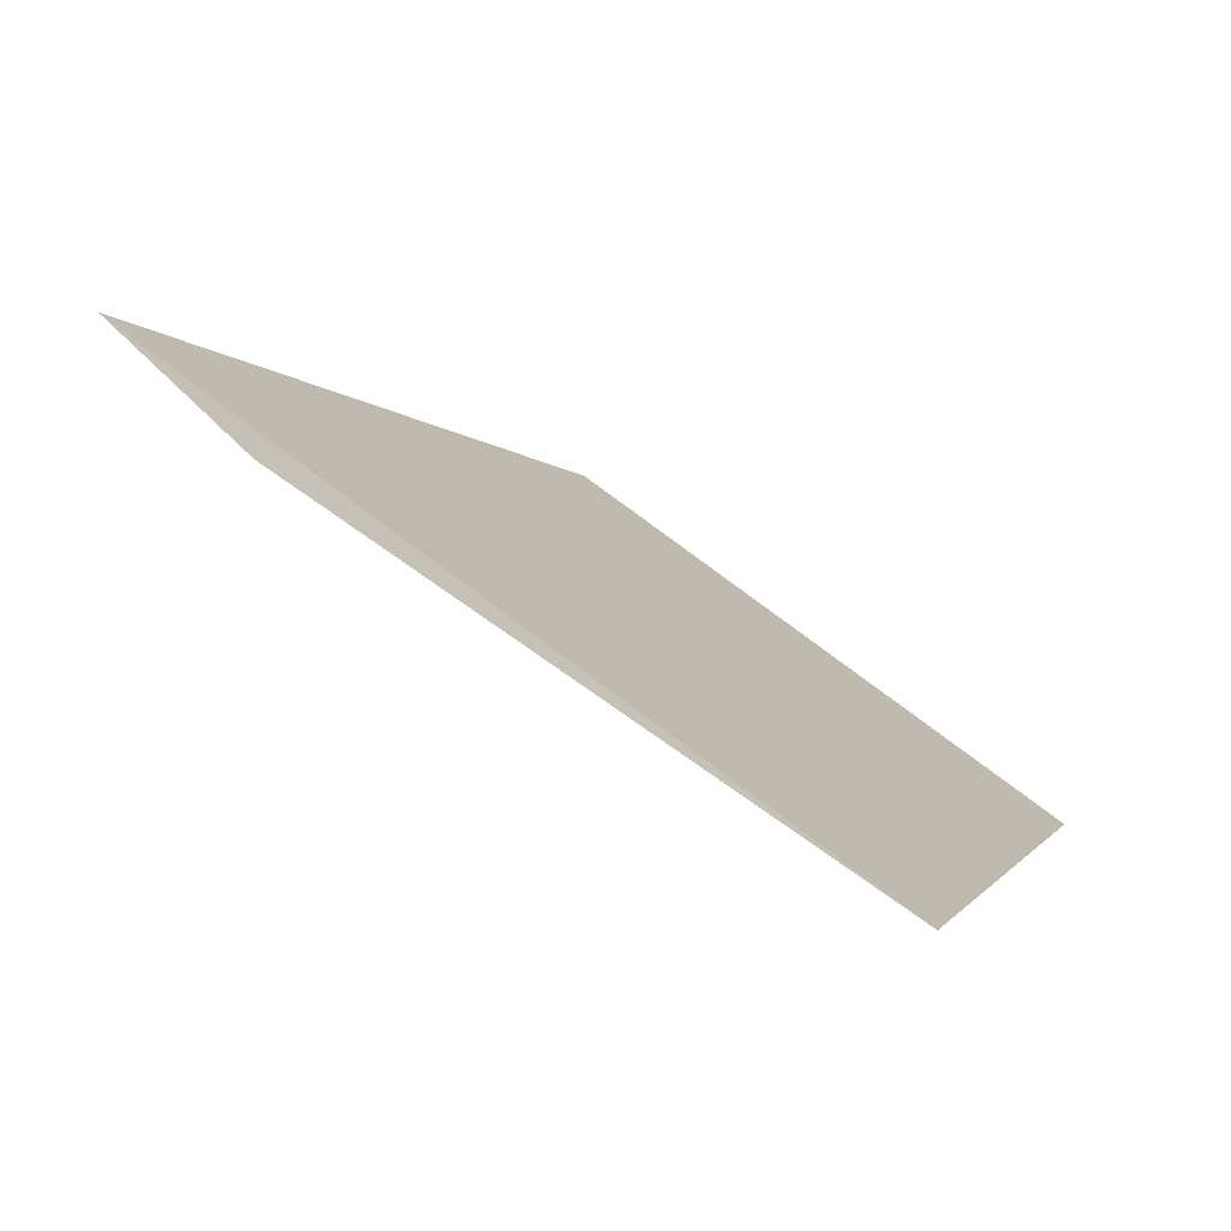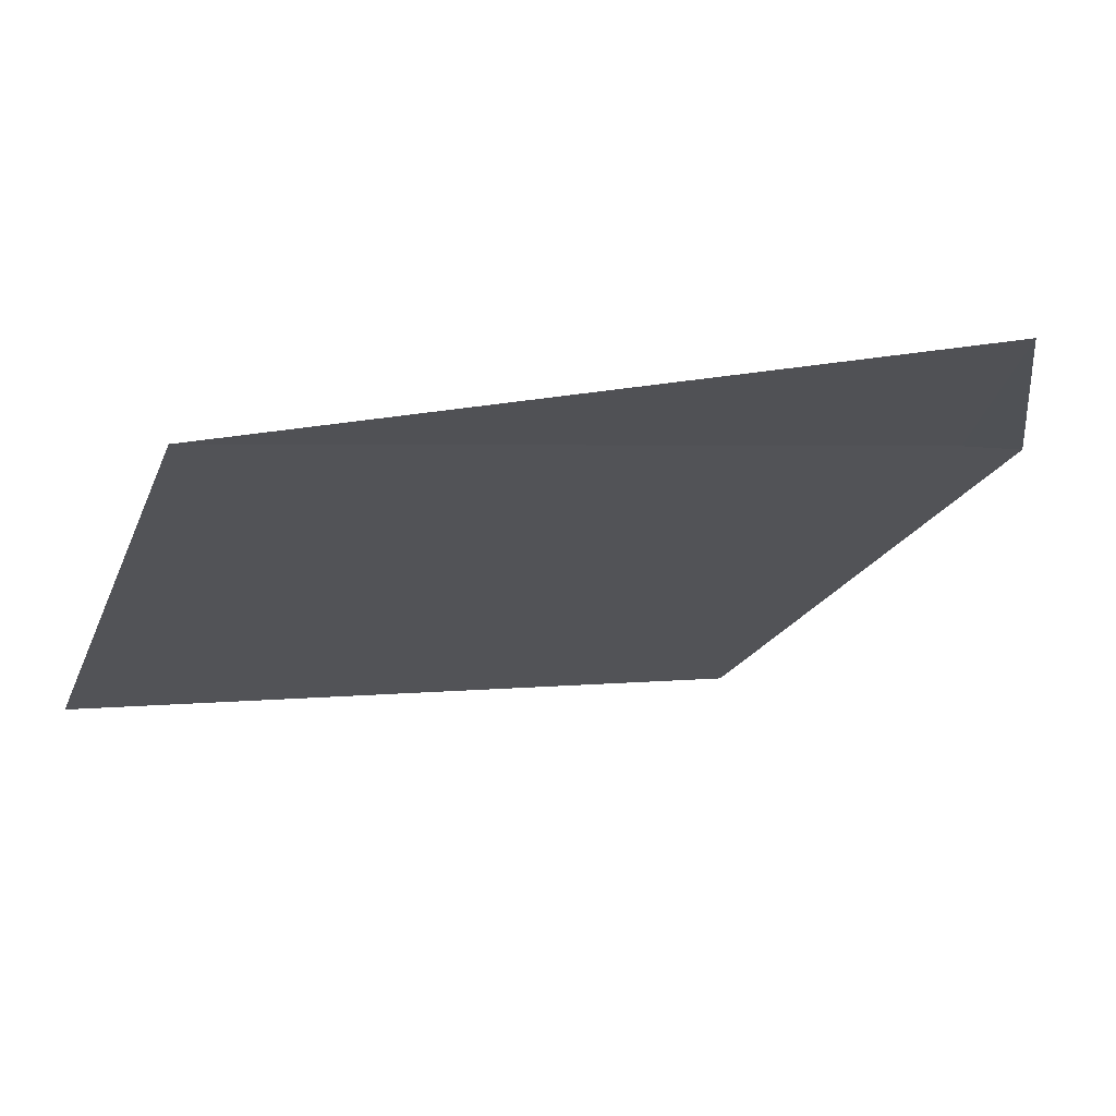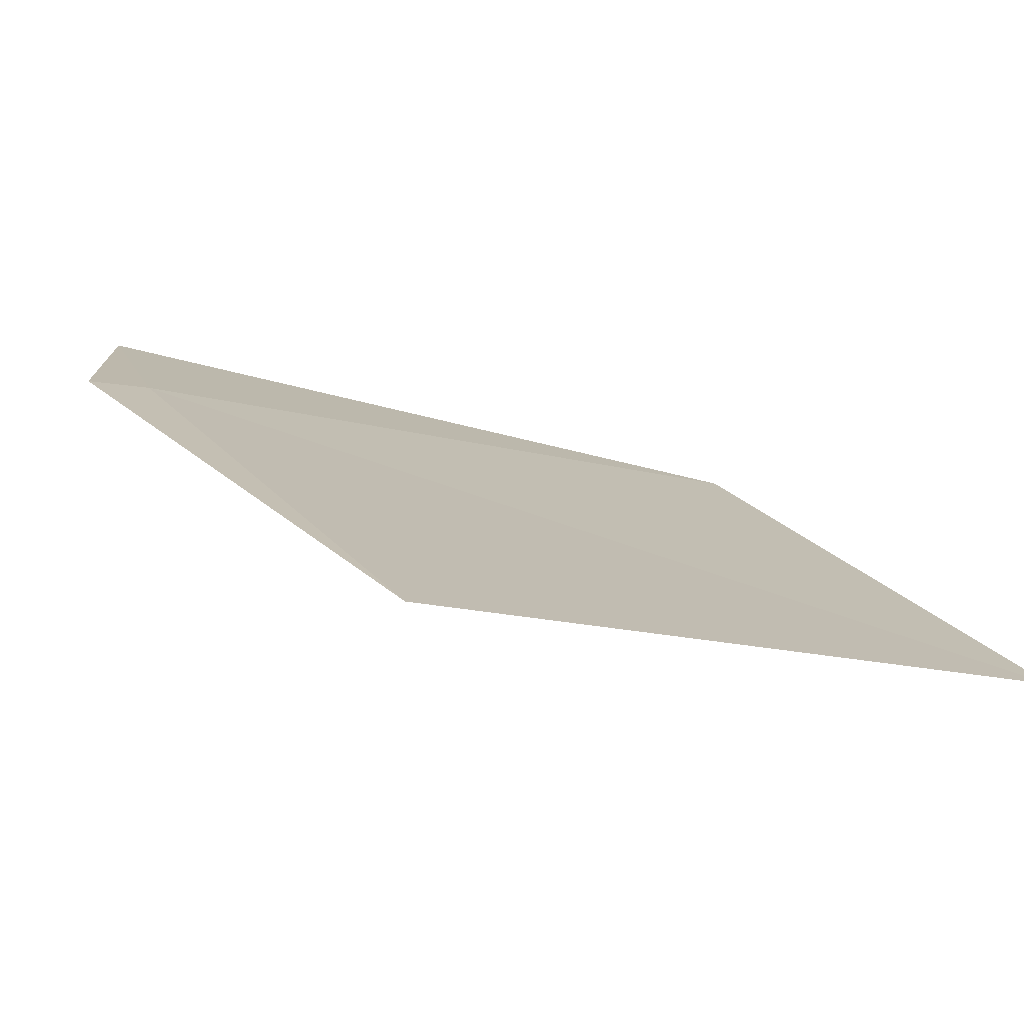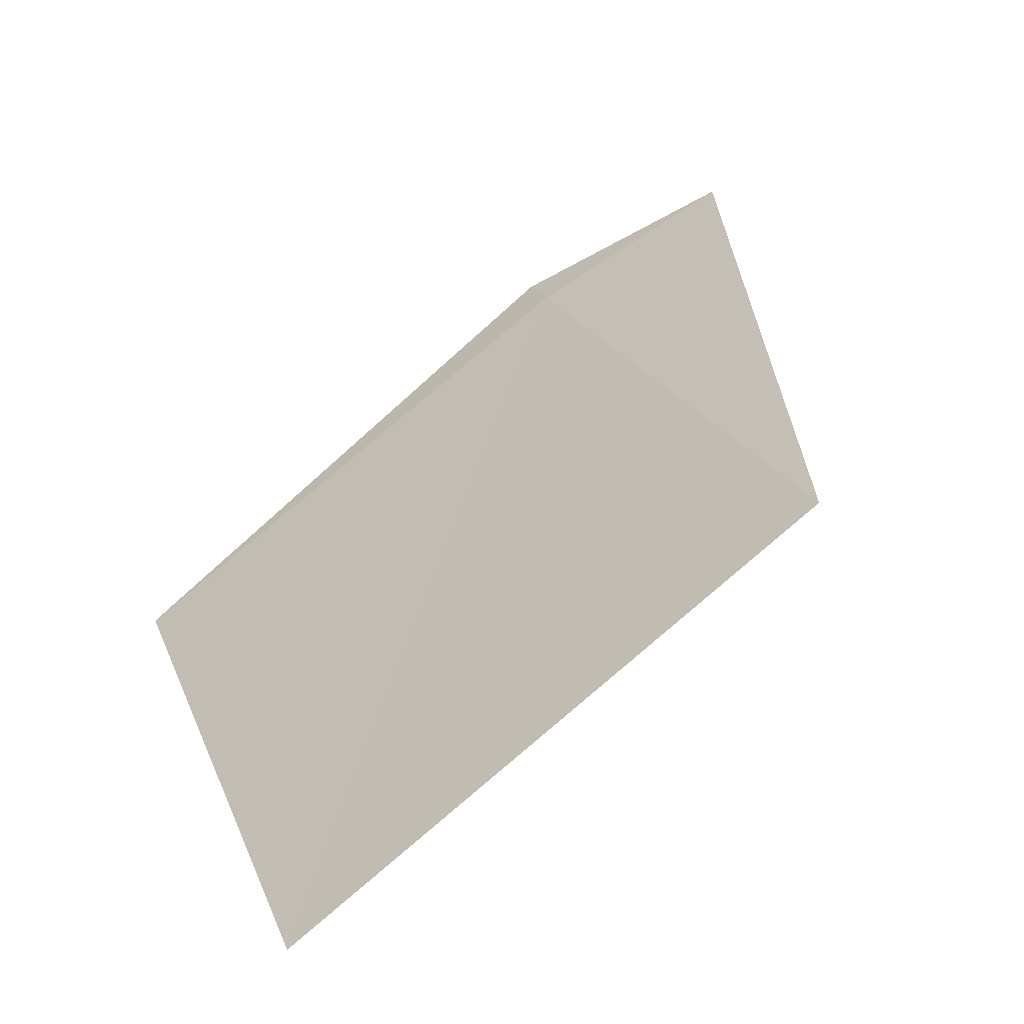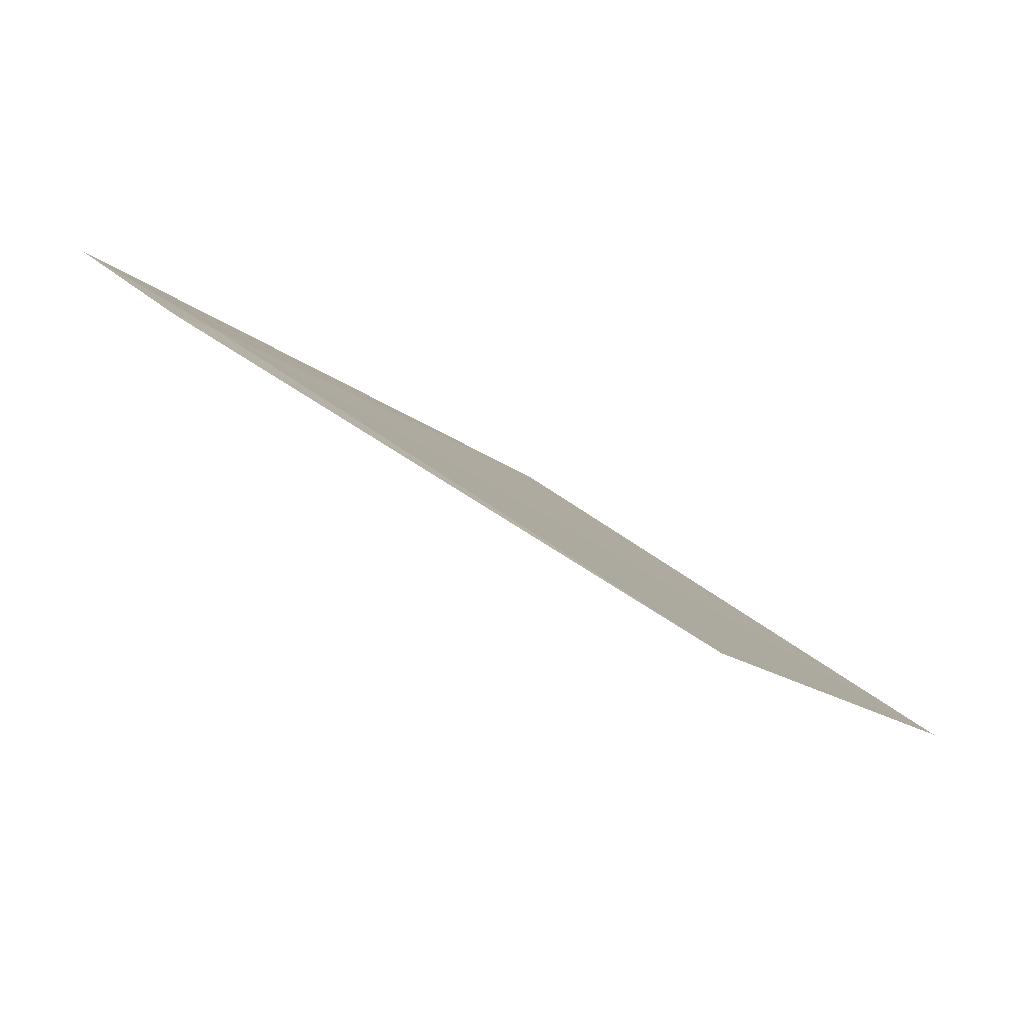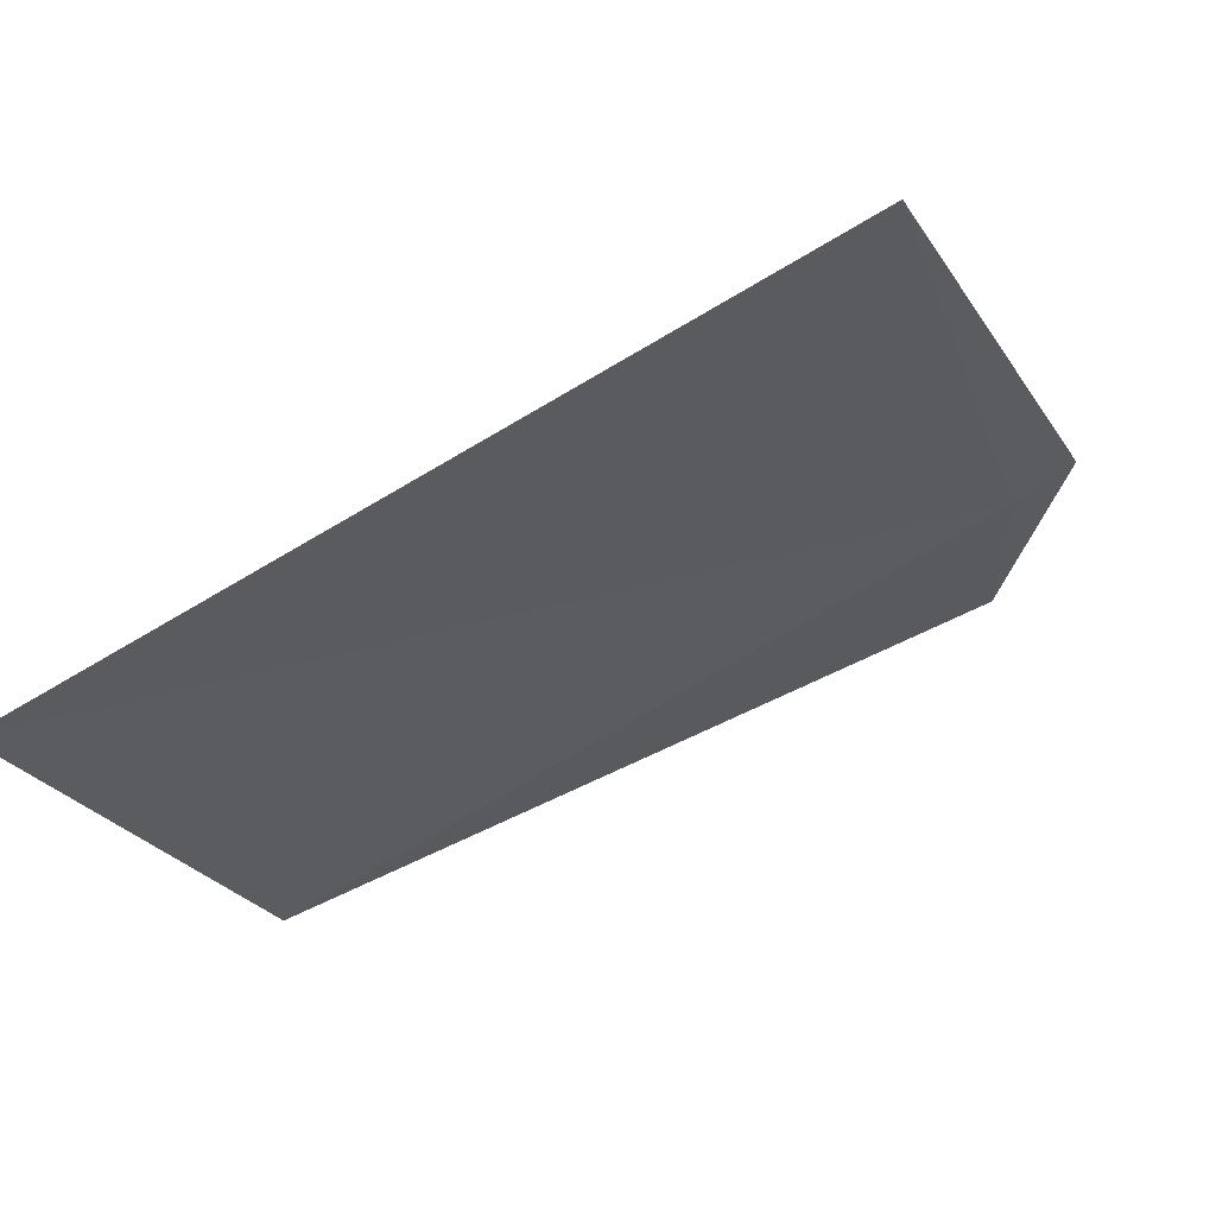
<metadata>
{"format":"obj","ext":"obj","renderer":"f3d","projection":"perspective","resolution":1024,"background":"white","views":[{"elev":-1.8,"azim":104.7,"up":"+Y"},{"elev":12.1,"azim":-23.2,"up":"+Y"},{"elev":-18.9,"azim":143.9,"up":"+Y"},{"elev":23.7,"azim":-109.2,"up":"+Y"},{"elev":-14.7,"azim":112.1,"up":"+Y"},{"elev":-76.4,"azim":26.8,"up":"+Z"}]}
</metadata>
<code>
v 54.3 13.21 1.434
v 54.22 13.41 1.728
v 54.4 13.2 1.44
v 54.3 12.67 0.6625
v 53.11 13.29 1.399
v 53.11 12.73 0.6251
f 1 4 3
f 1 2 5
f 1 5 6
f 1 6 4
f 1 3 2

</code>
